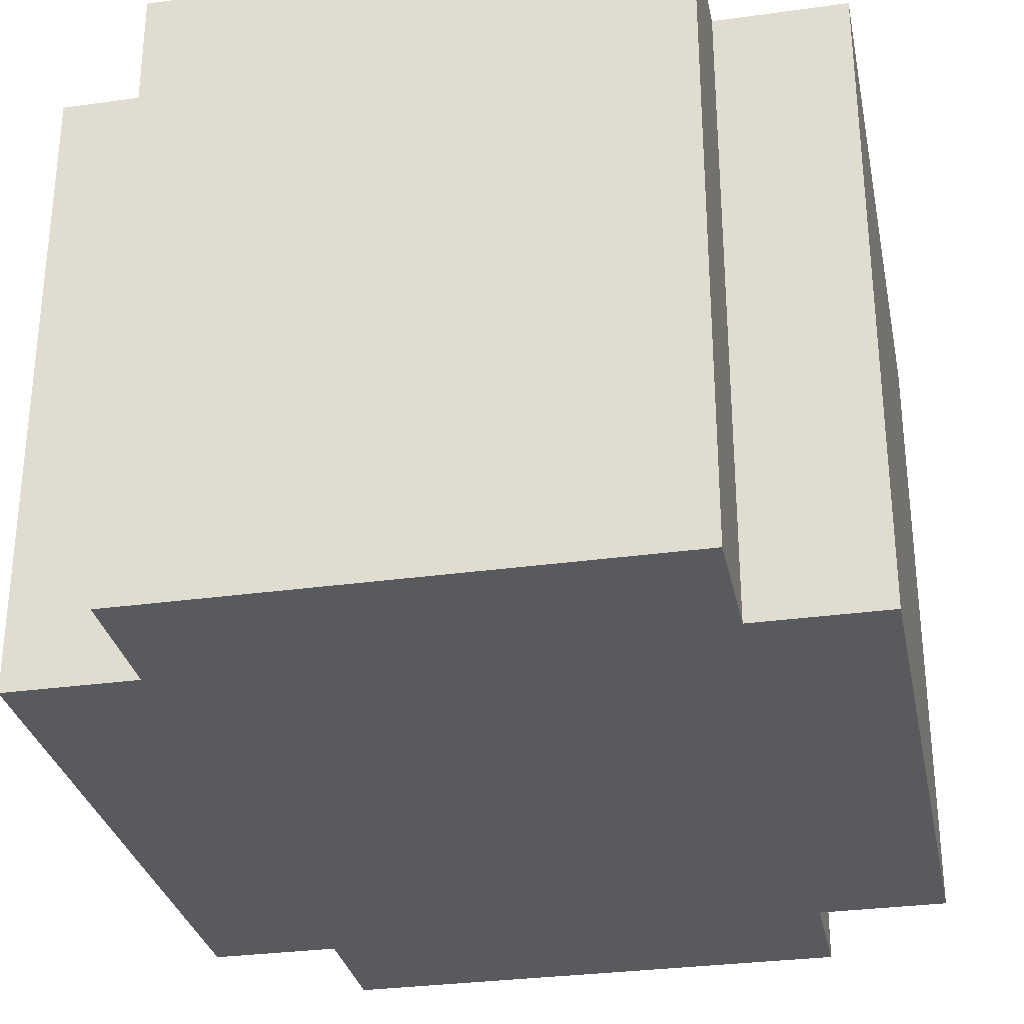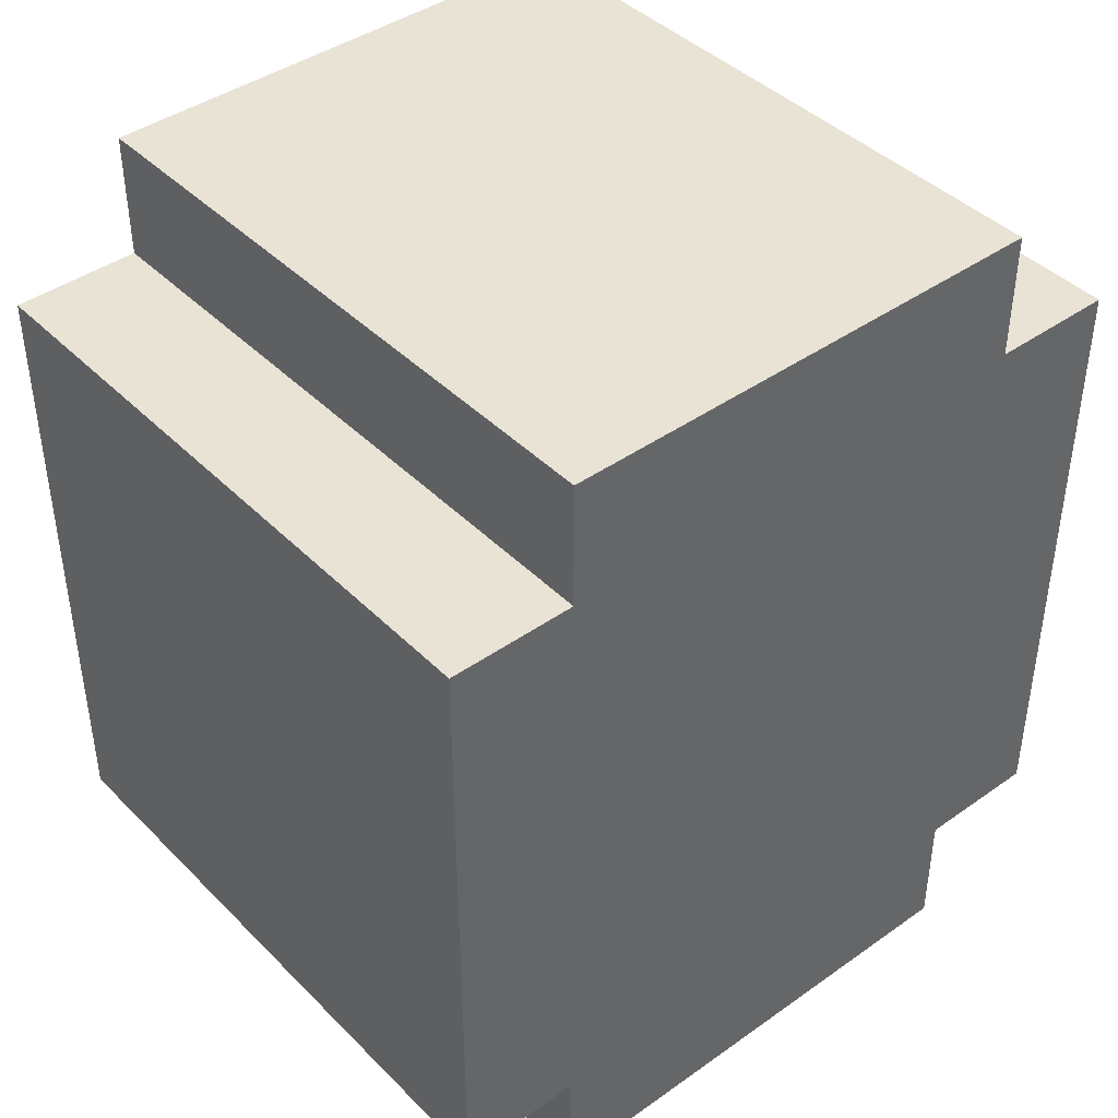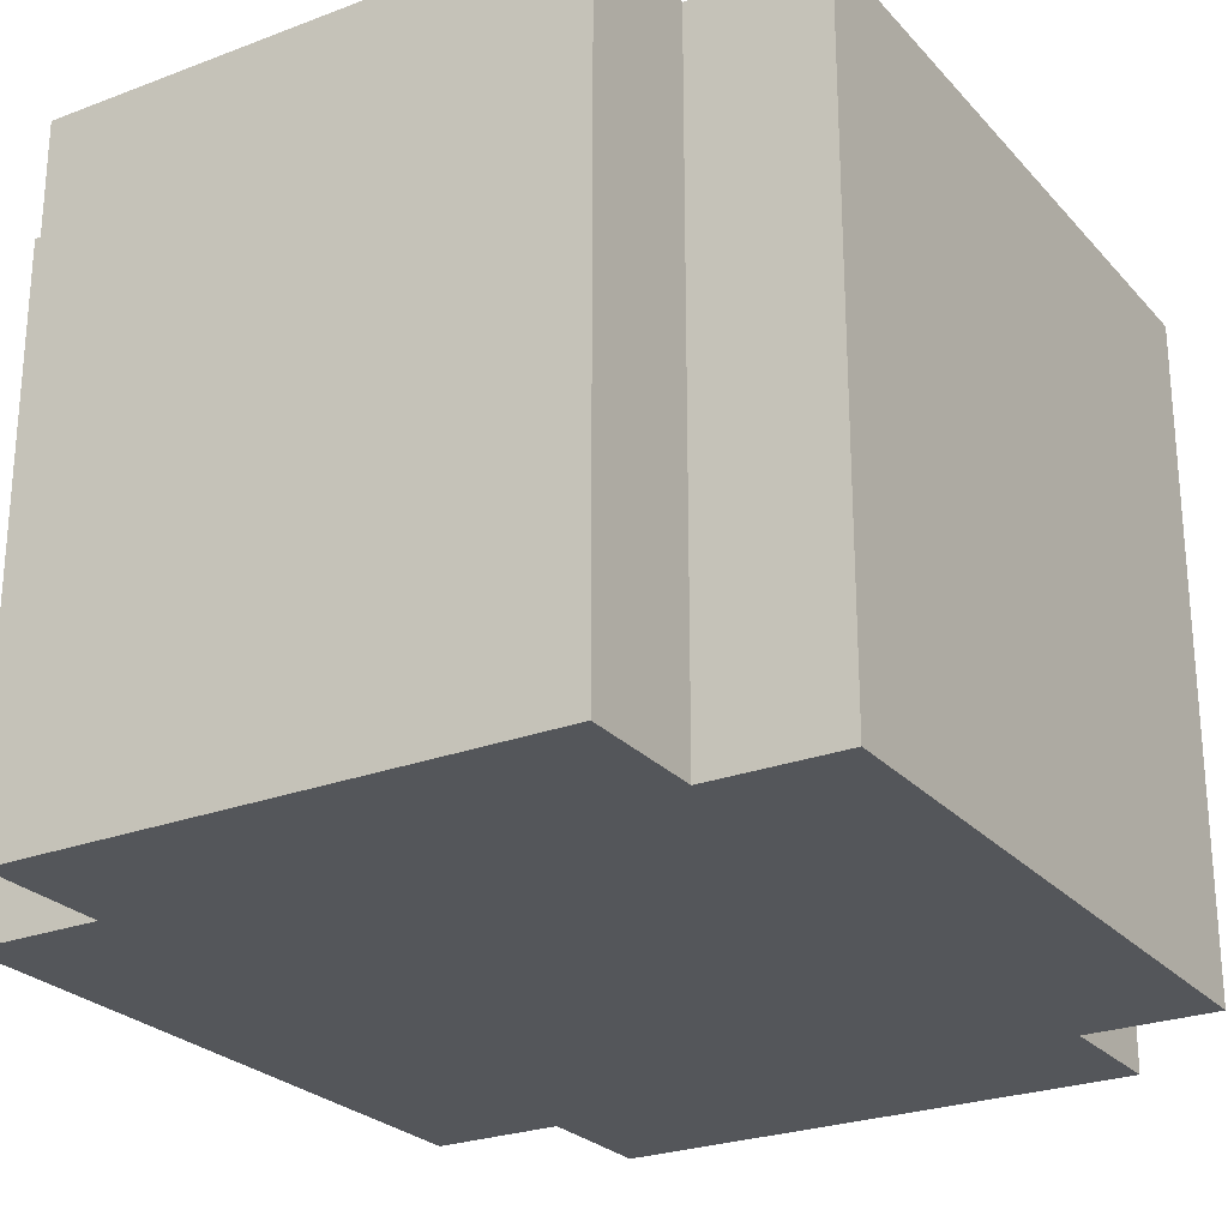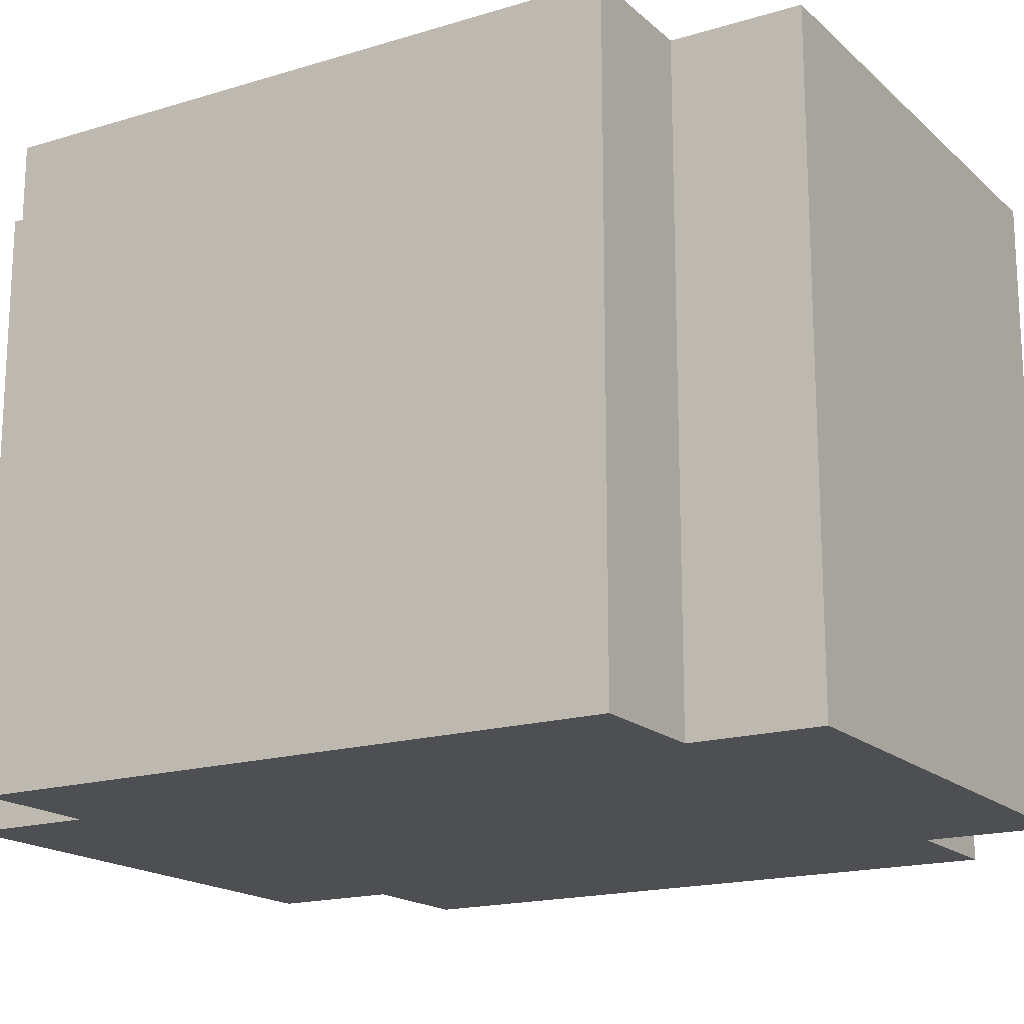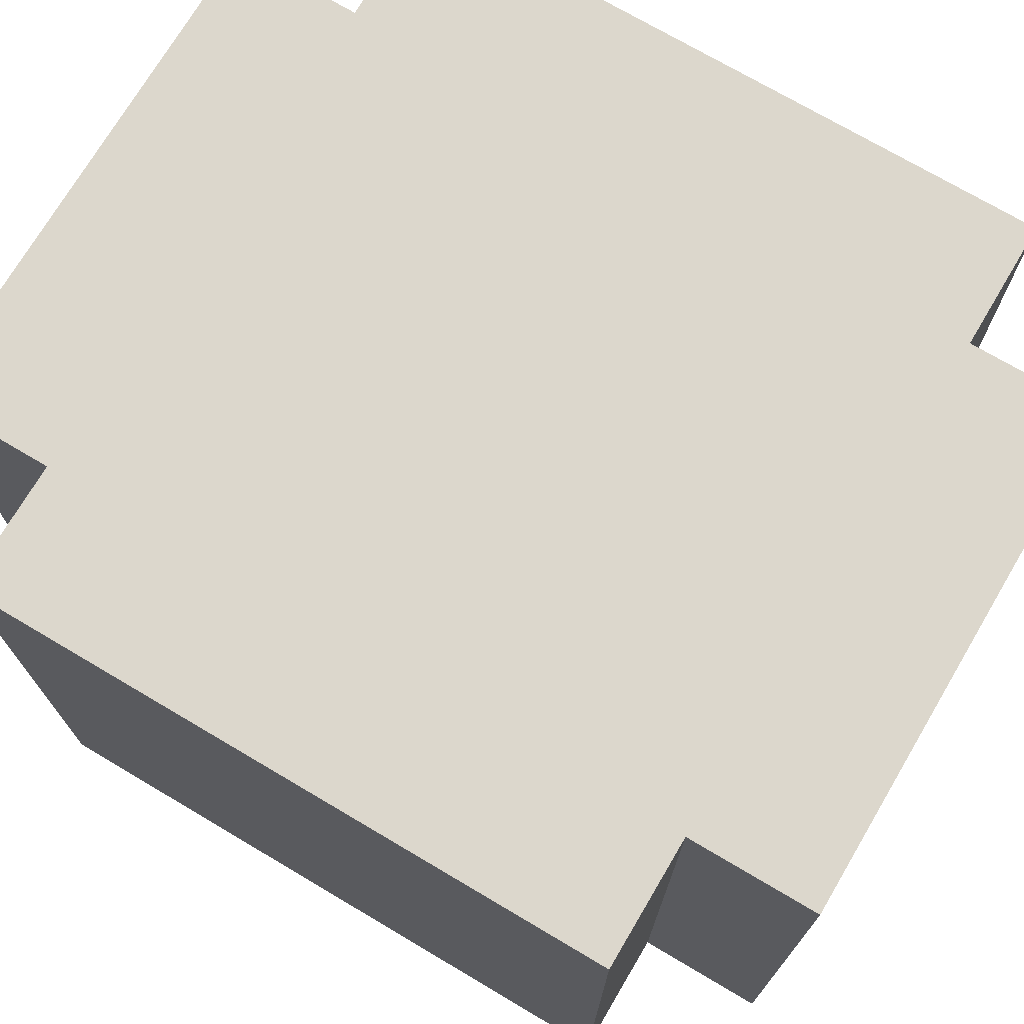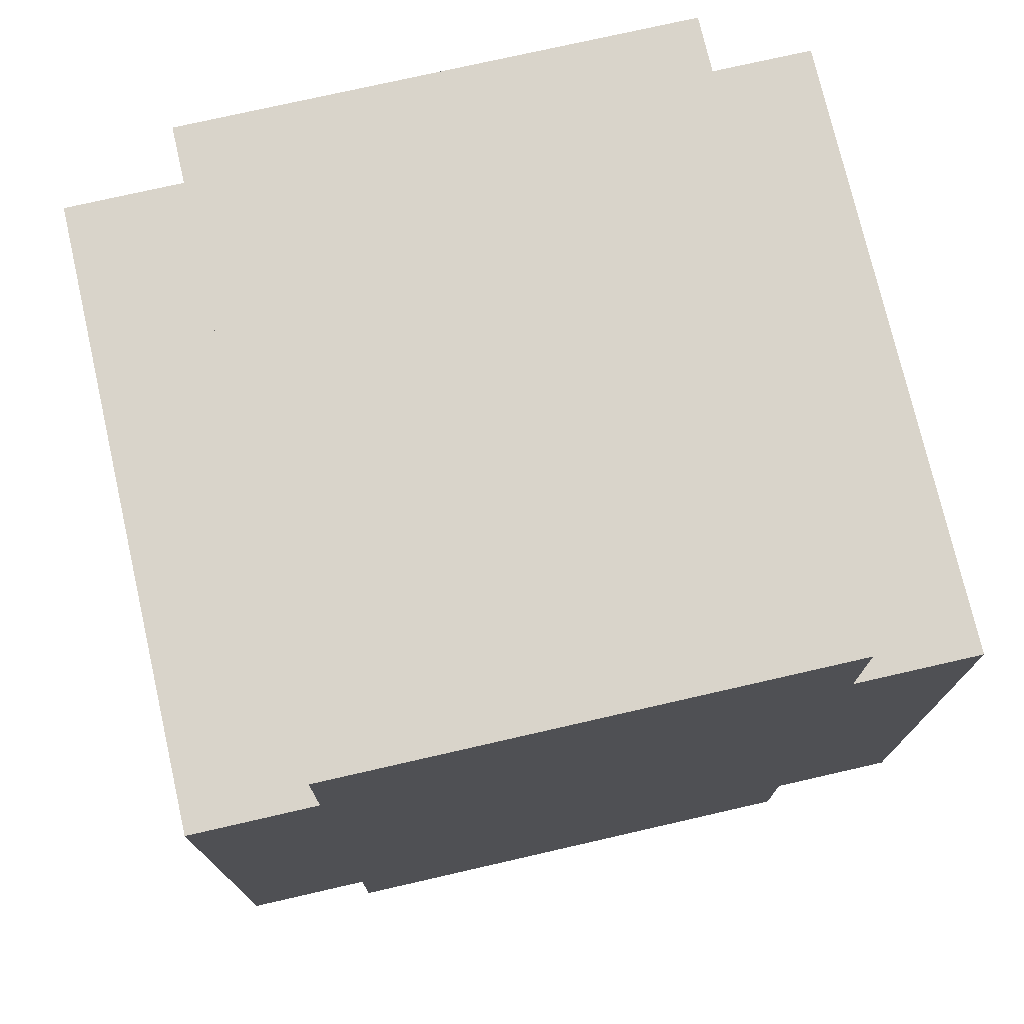
<metadata>
{"format":"obj","ext":"obj","renderer":"f3d","projection":"perspective","resolution":1024,"background":"white","views":[{"elev":-30.5,"azim":-168.6,"up":"+Y"},{"elev":42.2,"azim":-40.3,"up":"+Z"},{"elev":-25.4,"azim":-148.6,"up":"+Y"},{"elev":-17.5,"azim":-58.9,"up":"+Y"},{"elev":72.8,"azim":120.6,"up":"+Y"},{"elev":74.8,"azim":167.1,"up":"+Z"}]}
</metadata>
<code>
g Cthulhu_Body
v -3 0 2.5
v -3 0 -2.5
v -3 5 2.5
v -3 5 -2.5
v -2 0 3.5
v -2 0 2.5
v -2 0 -2.5
v -2 0 -3.5
v -2 5 3.5
v -2 5 2.5
v -2 5 -2.5
v -2 5 -3.5
v 2 1 2.5
v 2 1 -2.5
v 2 4 2.5
v 2 4 -2.5
v -2 1 2.5
v -2 1 -2.5
v -2 4 2.5
v -2 4 -2.5
v 2 0 3.5
v 2 0 2.5
v 2 0 -2.5
v 2 0 -3.5
v 2 5 3.5
v 2 5 2.5
v 2 5 -2.5
v 2 5 -3.5
v 3 0 2.5
v 3 0 -2.5
v 3 5 2.5
v 3 5 -2.5
v -2 0 3.5
v -2 5 3.5
v 2 0 3.5
v 2 5 3.5
v -3 0 2.5
v -3 5 2.5
v -2 0 2.5
v -2 5 2.5
v 2 0 2.5
v 2 5 2.5
v 3 0 2.5
v 3 5 2.5
v -2 1 -2.5
v -2 4 -2.5
v 2 1 -2.5
v 2 4 -2.5
v -2 1 2.5
v -2 4 2.5
v 2 1 2.5
v 2 4 2.5
v -3 0 -2.5
v -3 5 -2.5
v -2 0 -2.5
v -2 5 -2.5
v 2 0 -2.5
v 2 5 -2.5
v 3 0 -2.5
v 3 5 -2.5
v -2 0 -3.5
v -2 5 -3.5
v 2 0 -3.5
v 2 5 -3.5
v -2 0 3.5
v 2 0 3.5
v -3 0 2.5
v -2 0 2.5
v 2 0 2.5
v 3 0 2.5
v -3 0 -2.5
v -2 0 -2.5
v 2 0 -2.5
v 3 0 -2.5
v -2 0 -3.5
v 2 0 -3.5
v -2 4 2.5
v 2 4 2.5
v -2 4 -2.5
v 2 4 -2.5
v -2 1 2.5
v 2 1 2.5
v -2 1 -2.5
v 2 1 -2.5
v -2 5 3.5
v 2 5 3.5
v -3 5 2.5
v -2 5 2.5
v 2 5 2.5
v 3 5 2.5
v -3 5 -2.5
v -2 5 -2.5
v 2 5 -2.5
v 3 5 -2.5
v -2 5 -3.5
v 2 5 -3.5
f 3 2 1
f 4 2 3
f 9 6 5
f 10 6 9
f 11 8 7
f 12 8 11
f 15 14 13
f 16 14 15
f 17 18 19
f 19 18 20
f 21 22 25
f 25 22 26
f 23 24 27
f 27 24 28
f 29 30 31
f 31 30 32
f 35 34 33
f 36 34 35
f 39 38 37
f 40 38 39
f 43 42 41
f 44 42 43
f 47 46 45
f 48 46 47
f 49 50 51
f 51 50 52
f 53 54 55
f 55 54 56
f 57 58 59
f 59 58 60
f 61 62 63
f 63 62 64
f 68 66 65
f 69 66 68
f 71 68 67
f 71 70 69
f 71 69 68
f 72 70 71
f 73 70 72
f 74 70 73
f 75 73 72
f 76 73 75
f 79 78 77
f 80 78 79
f 81 82 83
f 83 82 84
f 85 86 88
f 88 86 89
f 87 88 91
f 89 90 91
f 88 89 91
f 91 90 92
f 92 90 93
f 93 90 94
f 92 93 95
f 95 93 96

</code>
